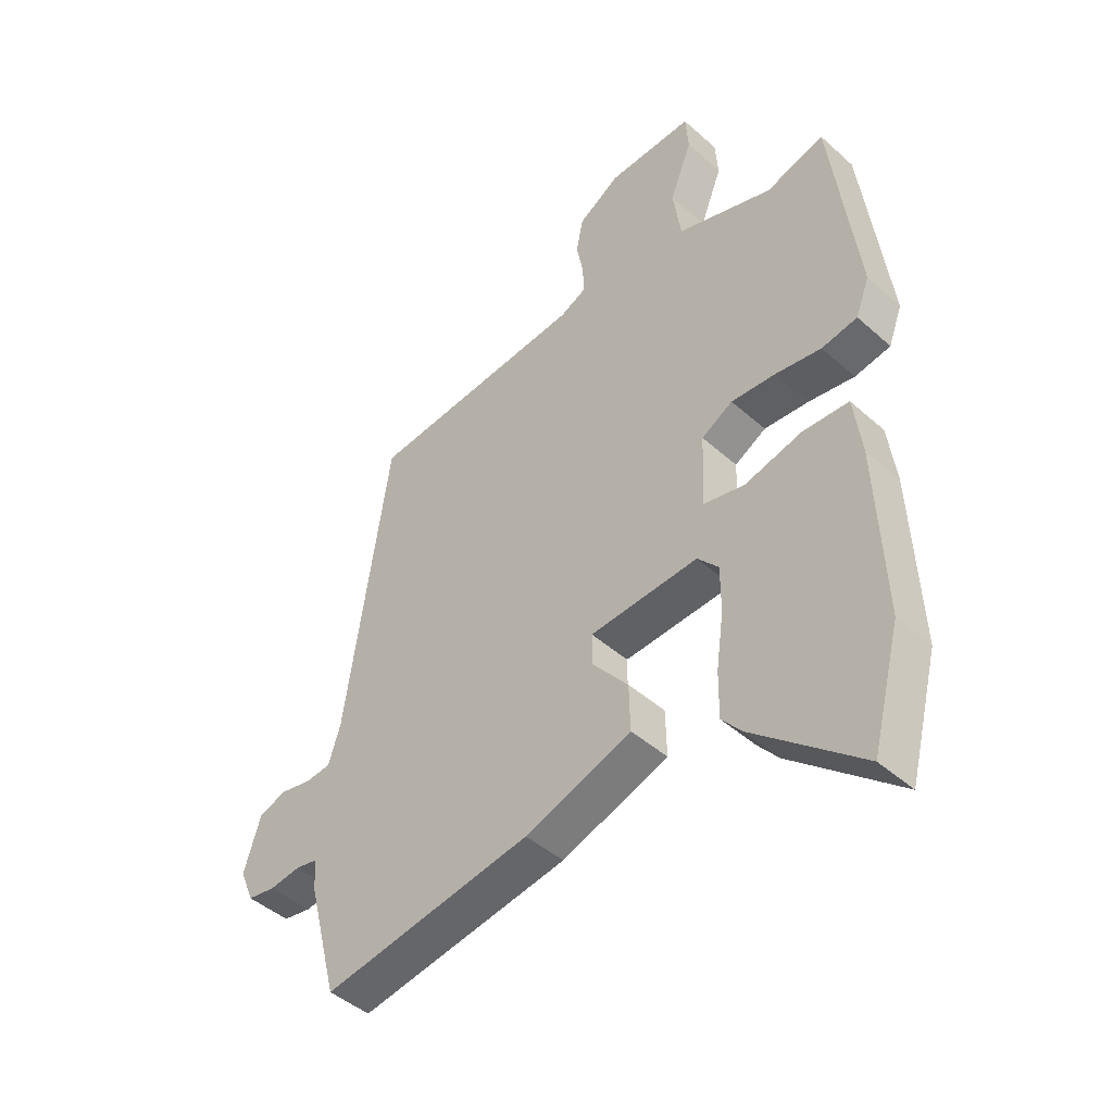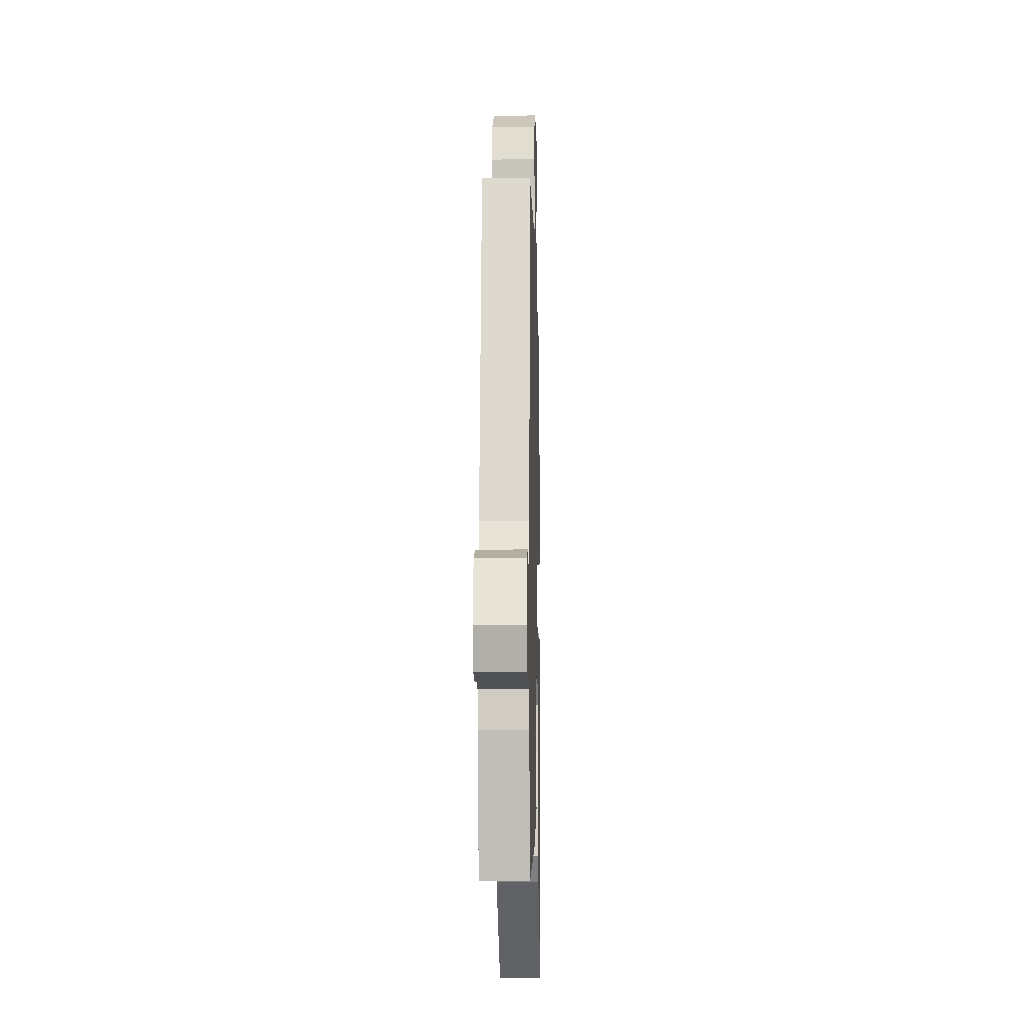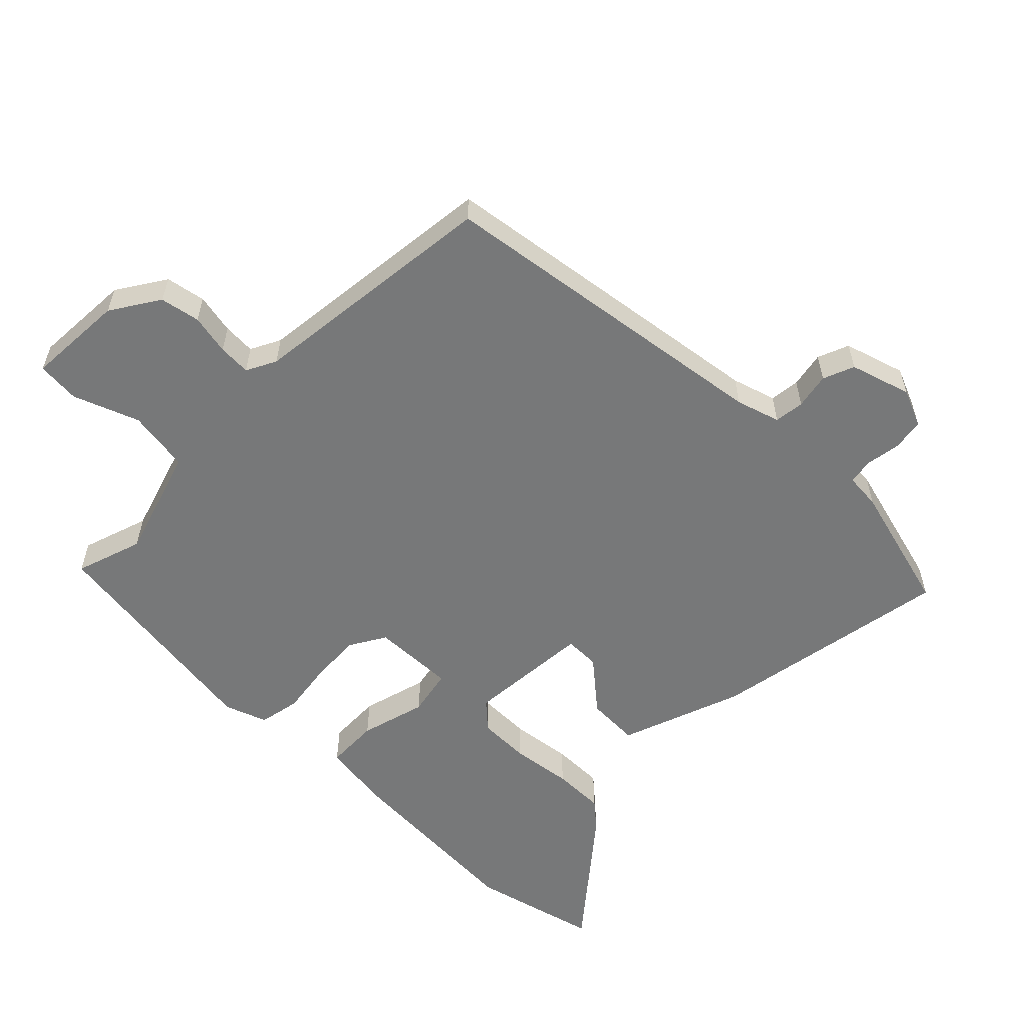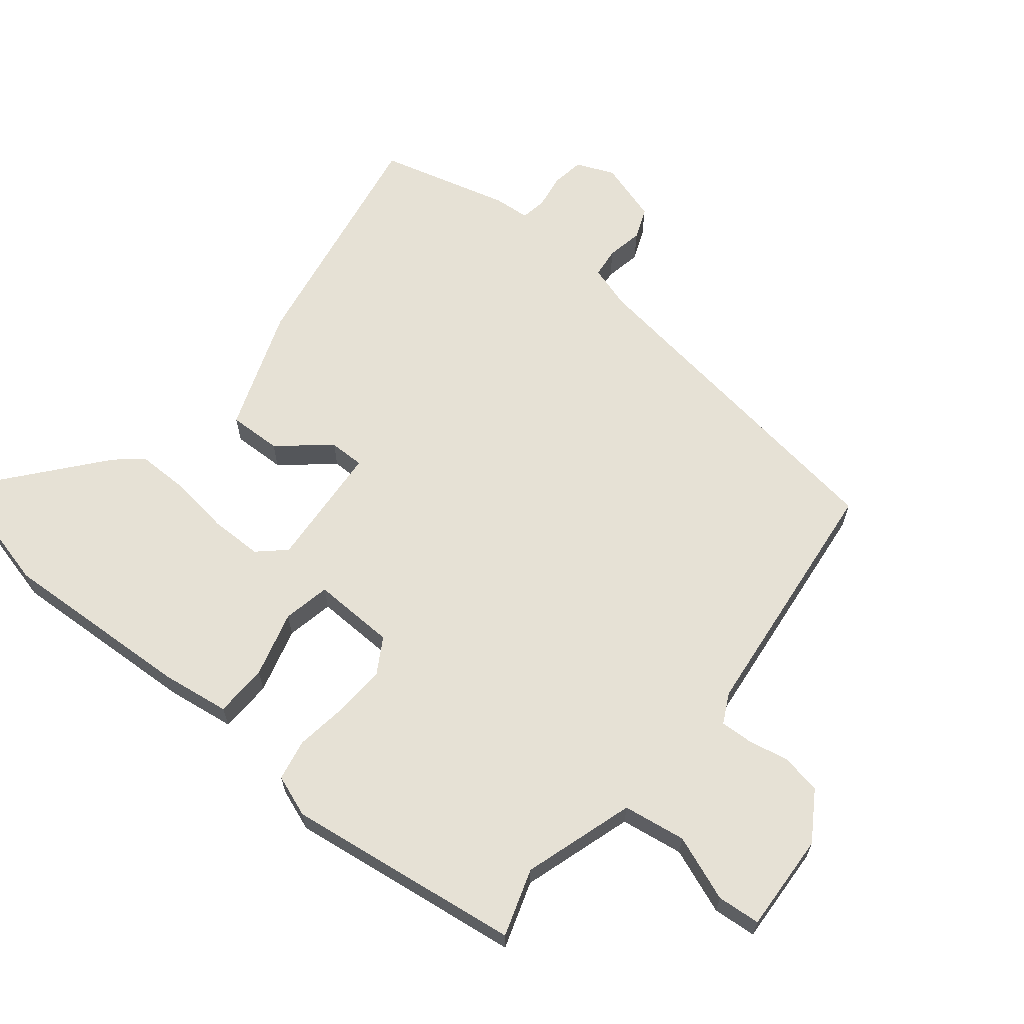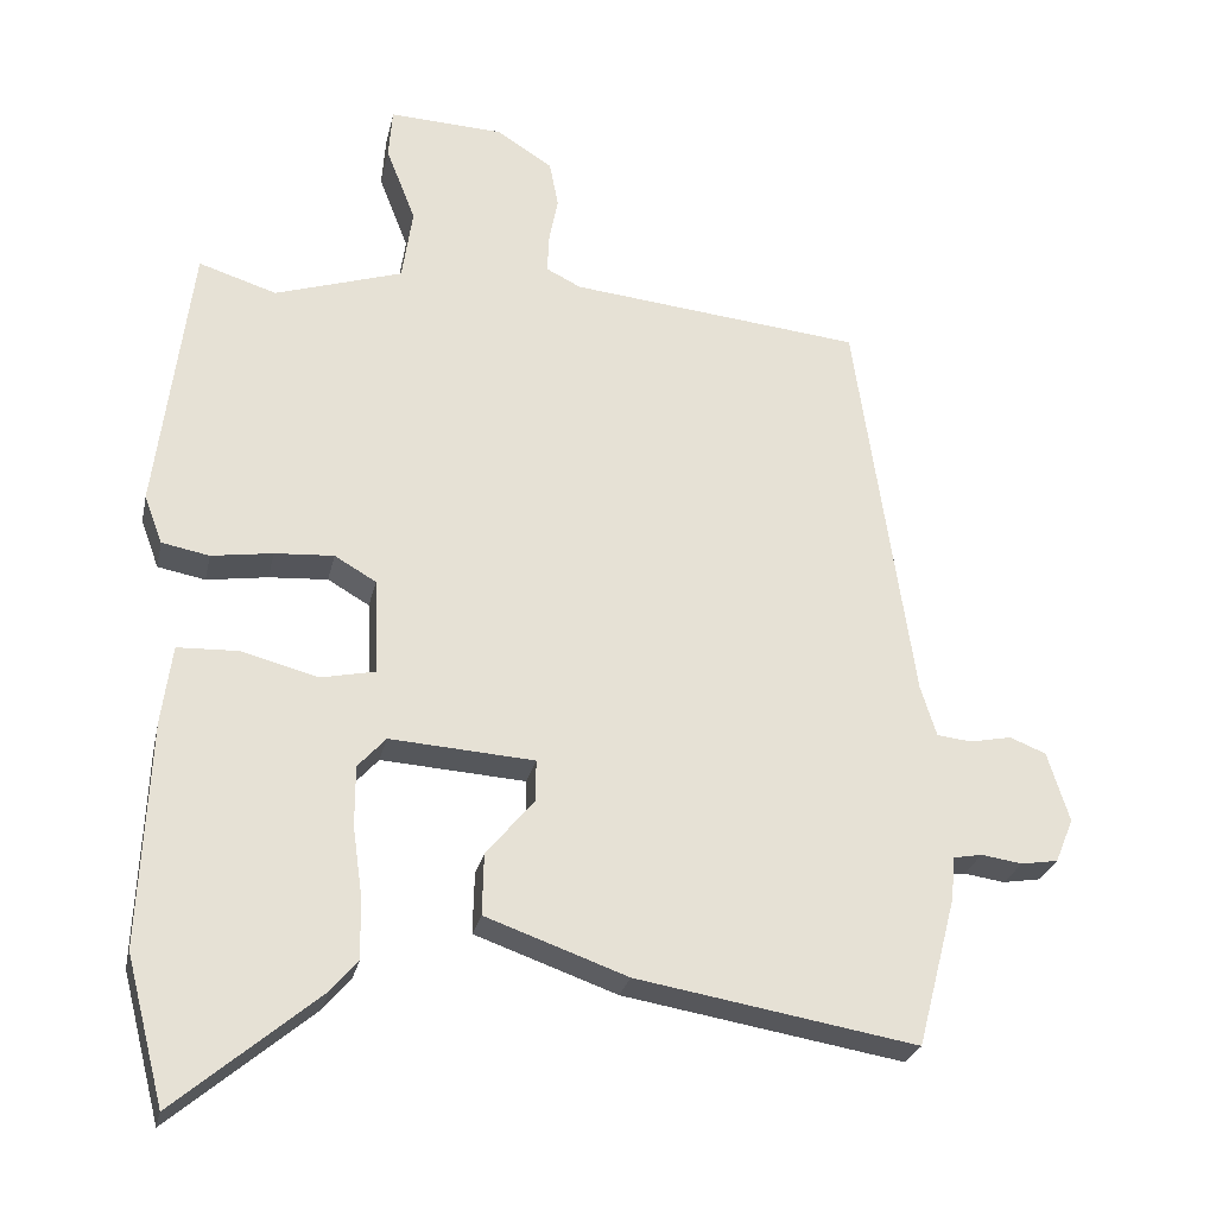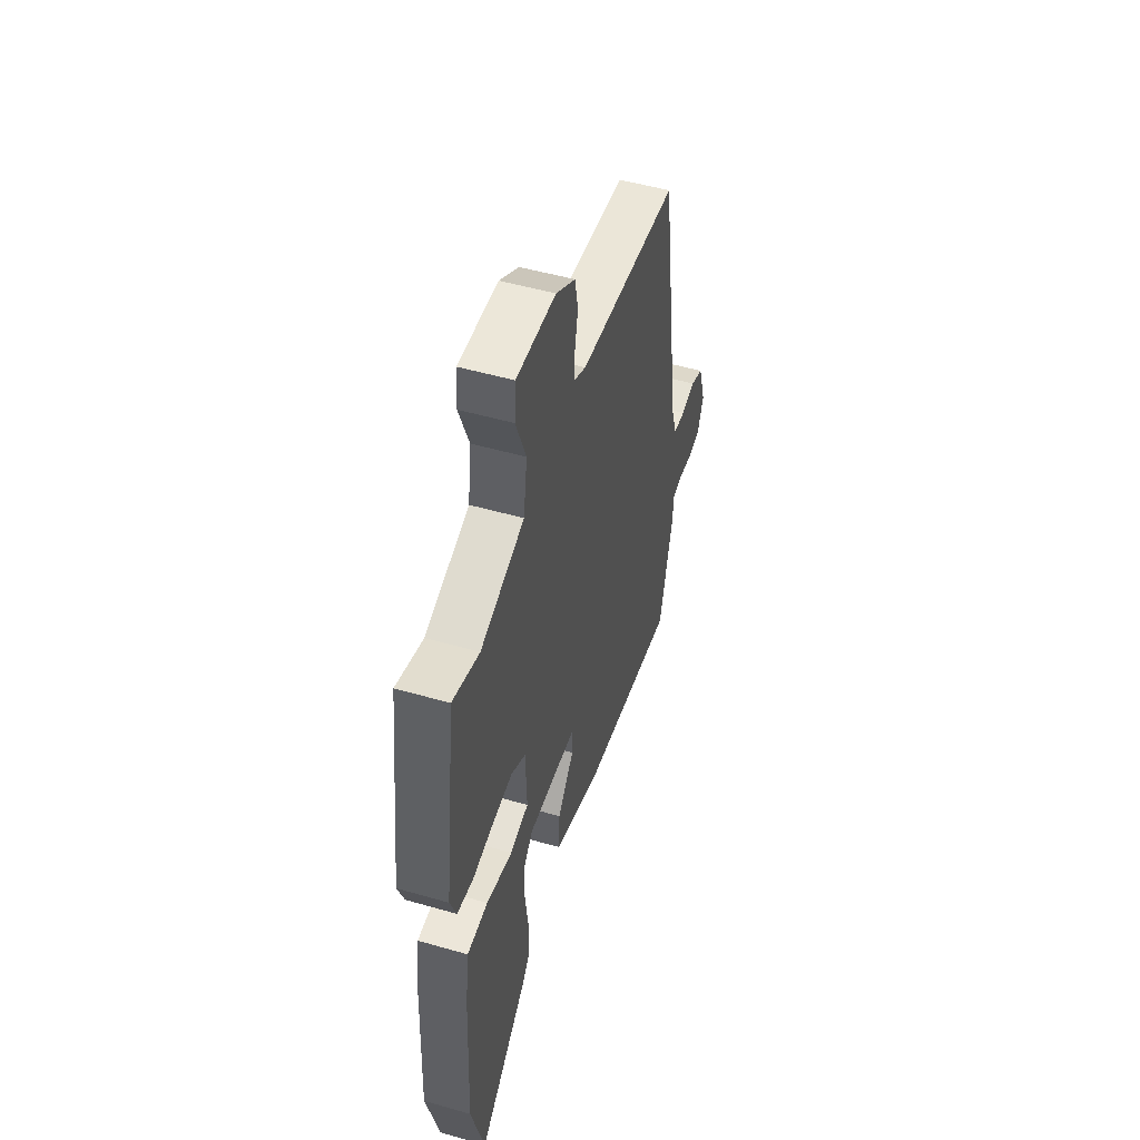
<metadata>
{"format":"obj","ext":"obj","renderer":"f3d","projection":"perspective","resolution":1024,"background":"white","views":[{"elev":-44.7,"azim":-135.9,"up":"+Z"},{"elev":-10.7,"azim":91.5,"up":"+Z"},{"elev":-57.4,"azim":44.9,"up":"+Y"},{"elev":64.4,"azim":-51.4,"up":"+Y"},{"elev":-26.1,"azim":-12.1,"up":"+Z"},{"elev":51.0,"azim":-72.6,"up":"+Z"}]}
</metadata>
<code>
v 0.475 0.07 -0.527
v 0.104 0.07 -0.464
v -0.084 0.07 -0.397
v -0.082 0.07 -0.316
v -0.018 0.07 -0.239
v -0.018 0.07 -0.185
v -0.209 0.07 -0.172
v -0.246 0.07 -0.213
v -0.246 0.07 -0.293
v -0.233 0.07 -0.386
v -0.232 0.07 -0.466
v -0.267 0.07 -0.507
v -0.457 0.07 -0.666
v -0.507 0.07 -0.473
v -0.494 0.07 -0.176
v -0.48 0.07 -0.072
v -0.399 0.07 -0.069
v -0.298 0.07 -0.096
v -0.226 0.07 -0.081
v -0.231 0.07 0.046
v -0.286 0.07 0.078
v -0.364 0.07 0.073
v -0.445 0.07 0.061
v -0.508 0.07 0.073
v -0.532 0.07 0.137
v -0.486 0.07 0.498
v -0.383 0.07 0.465
v -0.214 0.07 0.519
v -0.2 0.07 0.615
v -0.239 0.07 0.715
v -0.234 0.07 0.781
v -0.083 0.07 0.774
v -0.009 0.07 0.727
v 0.003 0.07 0.666
v -0.009 0.07 0.604
v -0.011 0.07 0.554
v 0.035 0.07 0.531
v 0.421 0.07 0.491
v 0.498 0.07 -0.034
v 0.519 0.07 -0.101
v 0.565 0.07 -0.106
v 0.62 0.07 -0.095
v 0.668 0.07 -0.114
v 0.697 0.07 -0.207
v 0.673 0.07 -0.265
v 0.624 0.07 -0.273
v 0.57 0.07 -0.265
v 0.531 0.07 -0.272
v 0.527 0.07 -0.327
v 0.475 0 -0.527
v 0.104 0 -0.464
v -0.084 0 -0.397
v -0.082 0 -0.316
v -0.018 0 -0.239
v -0.018 0 -0.185
v -0.209 0 -0.172
v -0.246 0 -0.213
v -0.246 0 -0.293
v -0.233 0 -0.386
v -0.232 0 -0.466
v -0.267 0 -0.507
v -0.457 0 -0.666
v -0.507 0 -0.473
v -0.494 0 -0.176
v -0.48 0 -0.072
v -0.399 0 -0.069
v -0.298 0 -0.096
v -0.226 0 -0.081
v -0.231 0 0.046
v -0.286 0 0.078
v -0.364 0 0.073
v -0.445 0 0.061
v -0.508 0 0.073
v -0.532 0 0.137
v -0.486 0 0.498
v -0.383 0 0.465
v -0.214 0 0.519
v -0.2 0 0.615
v -0.239 0 0.715
v -0.234 0 0.781
v -0.083 0 0.774
v -0.009 0 0.727
v 0.003 0 0.666
v -0.009 0 0.604
v -0.011 0 0.554
v 0.035 0 0.531
v 0.421 0 0.491
v 0.498 0 -0.034
v 0.519 0 -0.101
v 0.565 0 -0.106
v 0.62 0 -0.095
v 0.668 0 -0.114
v 0.697 0 -0.207
v 0.673 0 -0.265
v 0.624 0 -0.273
v 0.57 0 -0.265
v 0.531 0 -0.272
v 0.527 0 -0.327
f 48 49 1 2
f 44 45 46 47
f 44 47 48
f 41 42 43 44
f 40 41 44 48
f 39 40 48 2
f 37 38 39 2
f 32 33 34 35
f 32 35 36
f 29 30 31 32
f 28 29 32 36
f 27 28 36 37
f 25 26 27
f 22 23 24 25
f 21 22 25 27
f 20 21 27 37
f 15 16 17 18
f 15 18 19
f 14 15 19
f 13 14 19
f 9 10 11 12
f 8 9 12 13
f 2 3 4 5
f 2 5 6
f 37 2 6
f 19 20 37 6
f 8 13 19
f 7 8 19
f 6 7 19
f 51 50 98 97
f 96 95 94 93
f 97 96 93
f 93 92 91 90
f 97 93 90 89
f 51 97 89 88
f 51 88 87 86
f 84 83 82 81
f 85 84 81
f 81 80 79 78
f 85 81 78 77
f 86 85 77 76
f 76 75 74
f 74 73 72 71
f 76 74 71 70
f 86 76 70 69
f 67 66 65 64
f 68 67 64
f 68 64 63
f 68 63 62
f 61 60 59 58
f 62 61 58 57
f 54 53 52 51
f 55 54 51
f 55 51 86
f 55 86 69 68
f 68 62 57
f 68 57 56
f 68 56 55
f 1 50 51 2
f 2 51 52 3
f 3 52 53 4
f 4 53 54 5
f 5 54 55 6
f 6 55 56 7
f 7 56 57 8
f 8 57 58 9
f 9 58 59 10
f 10 59 60 11
f 11 60 61 12
f 12 61 62 13
f 13 62 63 14
f 14 63 64 15
f 15 64 65 16
f 16 65 66 17
f 17 66 67 18
f 18 67 68 19
f 19 68 69 20
f 20 69 70 21
f 21 70 71 22
f 22 71 72 23
f 23 72 73 24
f 24 73 74 25
f 25 74 75 26
f 26 75 76 27
f 27 76 77 28
f 28 77 78 29
f 29 78 79 30
f 30 79 80 31
f 31 80 81 32
f 32 81 82 33
f 33 82 83 34
f 34 83 84 35
f 35 84 85 36
f 36 85 86 37
f 37 86 87 38
f 38 87 88 39
f 39 88 89 40
f 40 89 90 41
f 41 90 91 42
f 42 91 92 43
f 43 92 93 44
f 44 93 94 45
f 45 94 95 46
f 46 95 96 47
f 47 96 97 48
f 48 97 98 49
f 49 98 50 1

</code>
